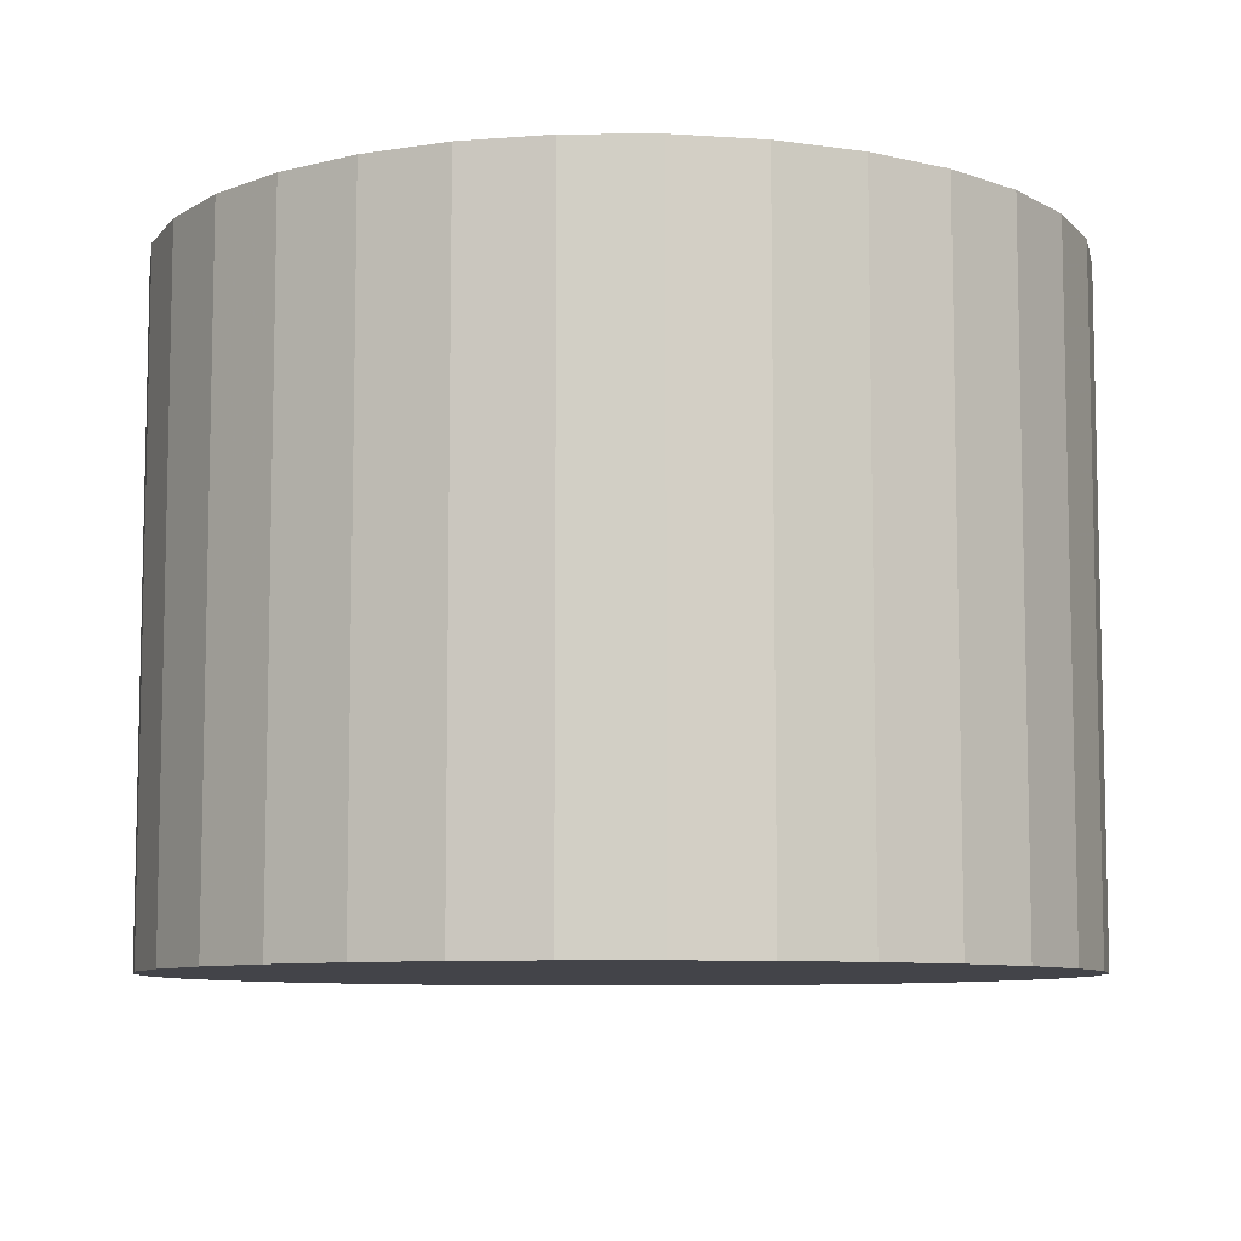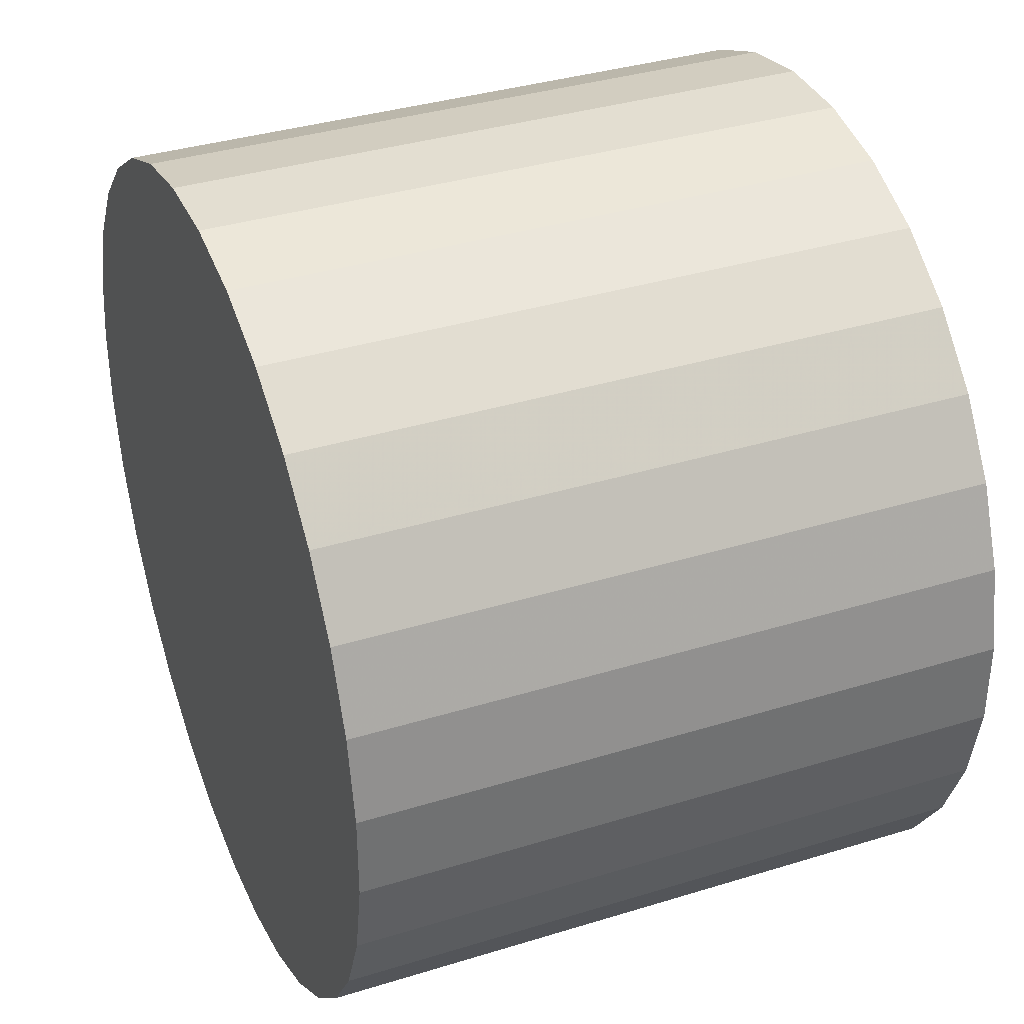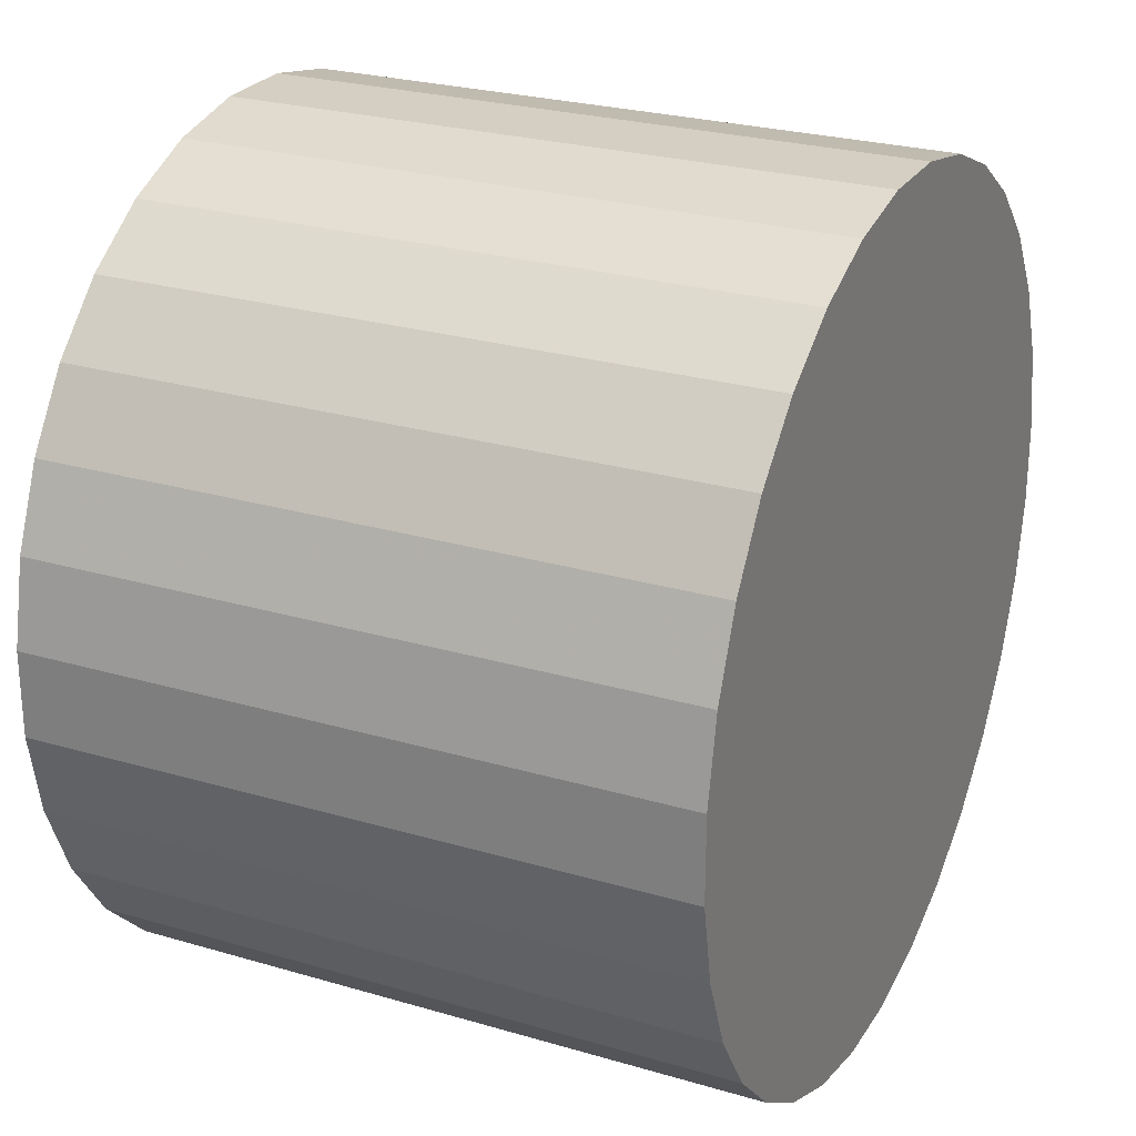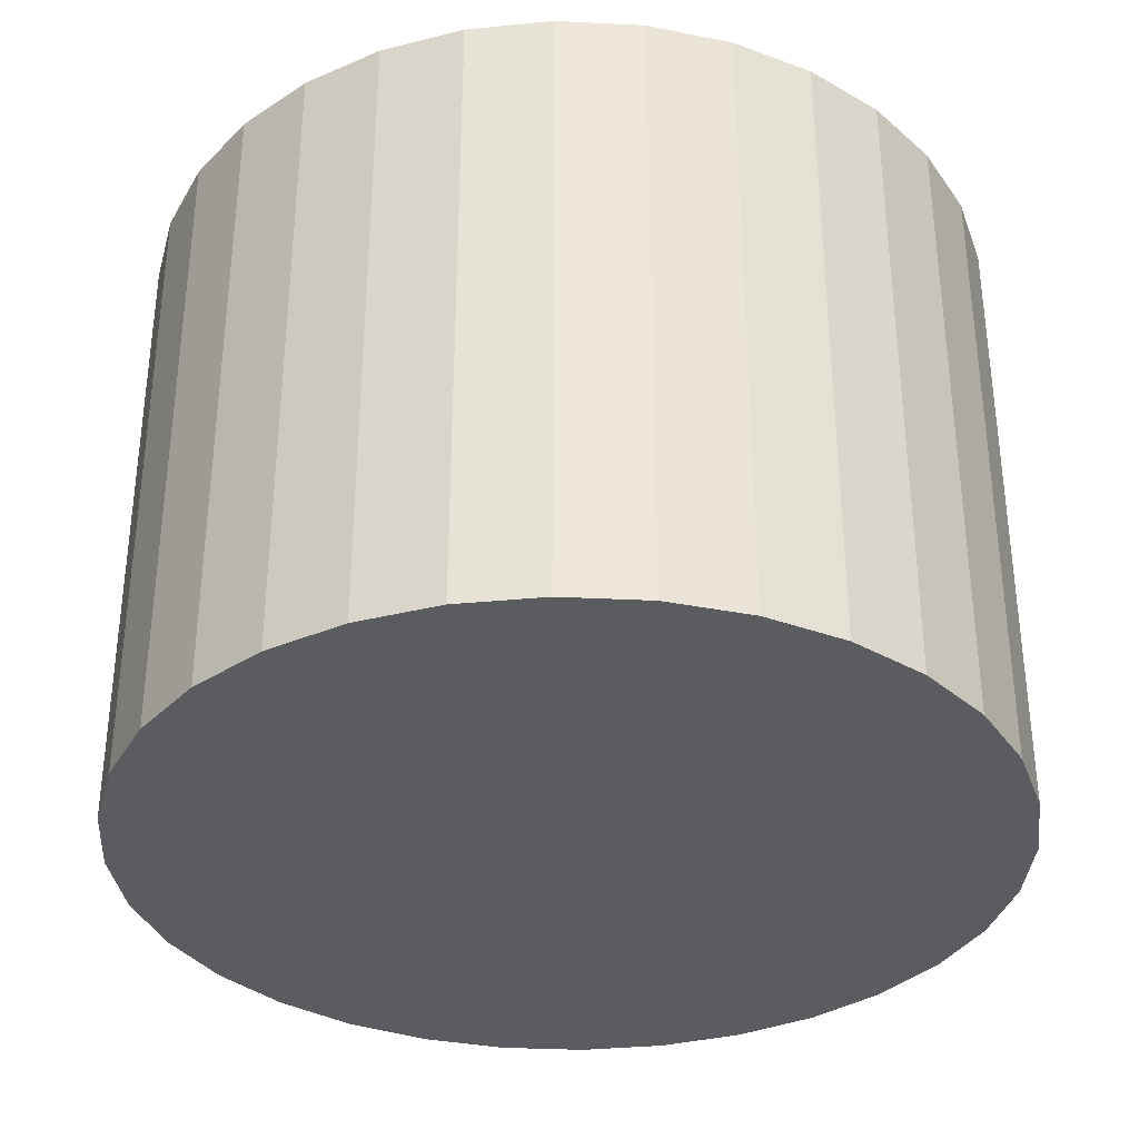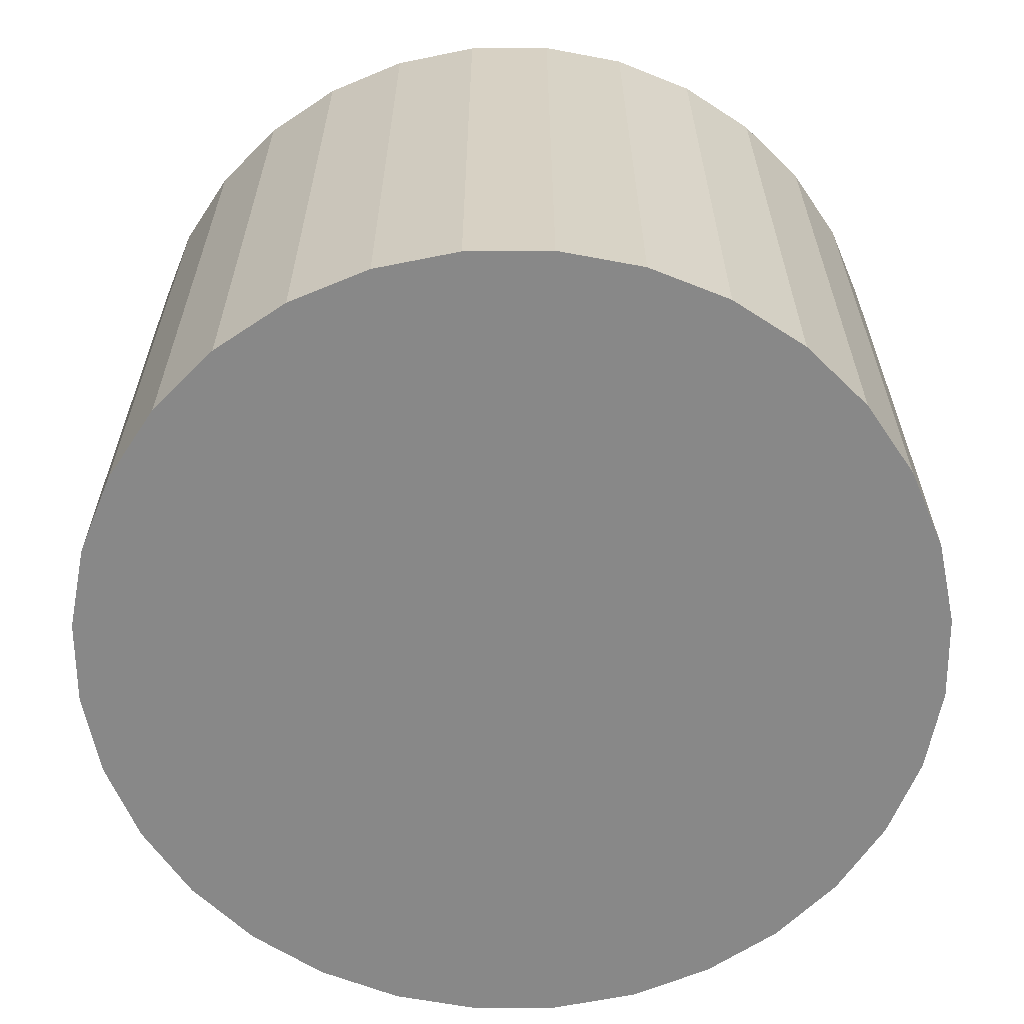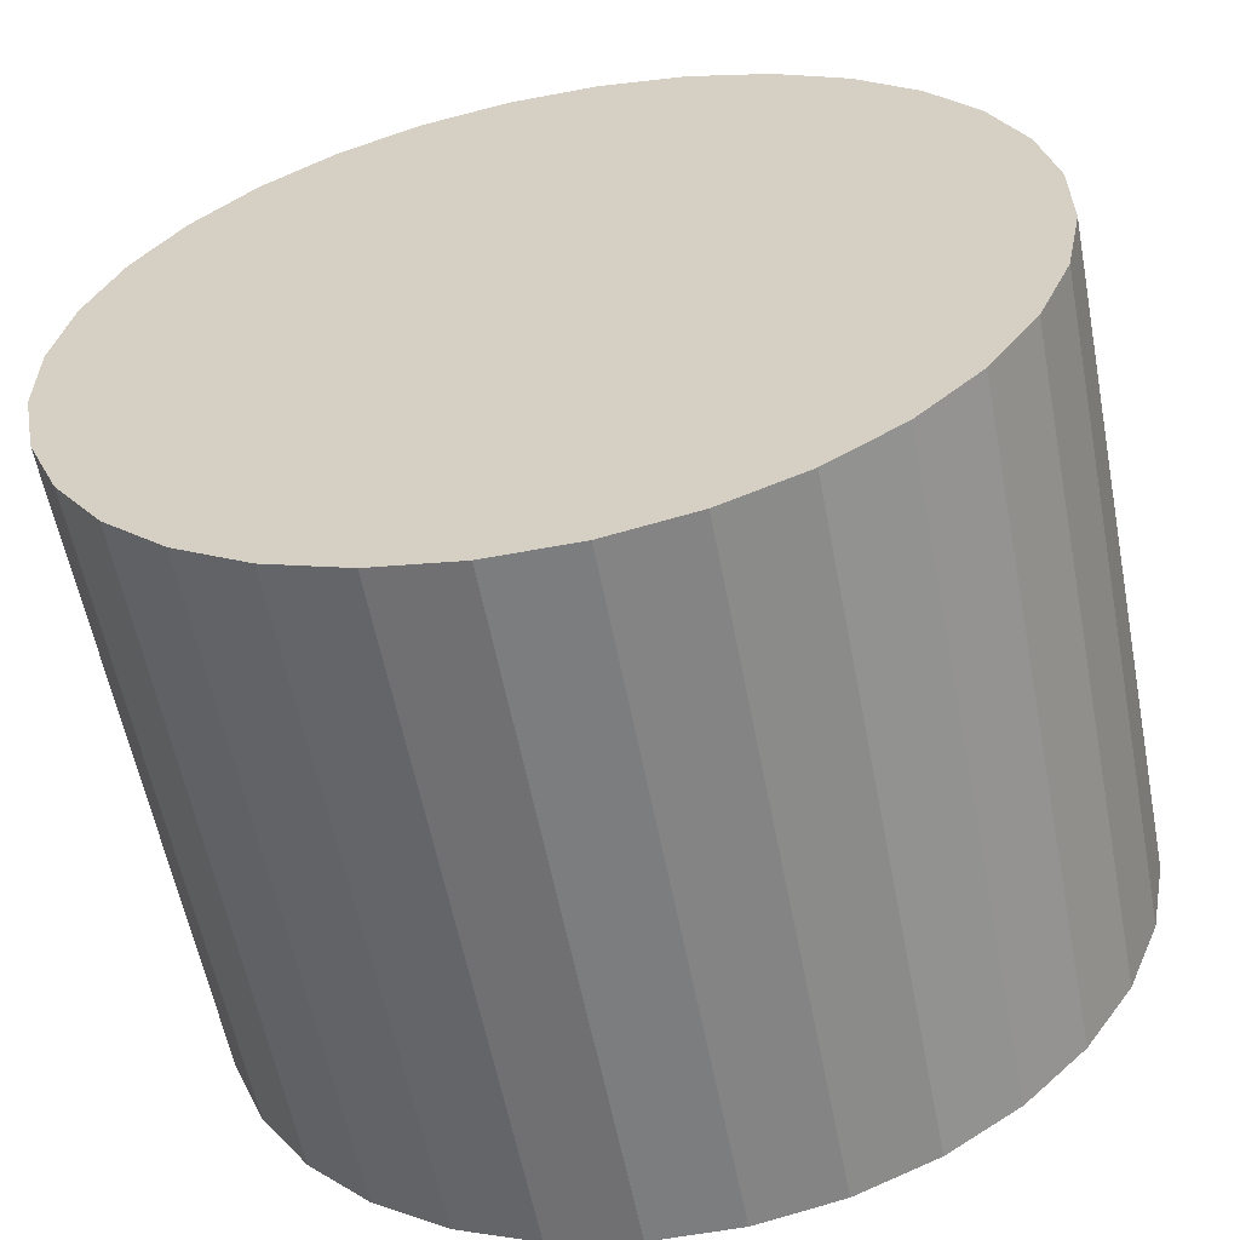
<metadata>
{"format":"obj","ext":"obj","renderer":"f3d","projection":"perspective","resolution":1024,"background":"white","views":[{"elev":-8.4,"azim":-156.5,"up":"+Z"},{"elev":36.2,"azim":-112.0,"up":"+Y"},{"elev":25.7,"azim":-64.8,"up":"+Y"},{"elev":-34.3,"azim":-26.3,"up":"+Z"},{"elev":-62.8,"azim":-112.1,"up":"+Z"},{"elev":-59.0,"azim":11.0,"up":"+Y"}]}
</metadata>
<code>
v -0 0 -0.03057
v -0.03941 0.01195 -0.03057
v -0.03941 0.01195 0.03057
v -0 0 0.03057
v -0.04098 0.004037 -0.03057
v -0.04098 0.004037 0.03057
v -0.04098 -0.004037 -0.03057
v -0.04098 -0.004037 0.03057
v -0.03941 -0.01195 -0.03057
v -0.03941 -0.01195 0.03057
v -0.03632 -0.01941 -0.03057
v -0.03632 -0.01941 0.03057
v -0.03183 -0.02613 -0.03057
v -0.03183 -0.02613 0.03057
v -0.02613 -0.03183 -0.03057
v -0.02613 -0.03183 0.03057
v -0.01941 -0.03632 -0.03057
v -0.01941 -0.03632 0.03057
v -0.01195 -0.03941 -0.03057
v -0.01195 -0.03941 0.03057
v -0.004037 -0.04098 -0.03057
v -0.004037 -0.04098 0.03057
v 0.004037 -0.04098 -0.03057
v 0.004037 -0.04098 0.03057
v 0.01195 -0.03941 -0.03057
v 0.01195 -0.03941 0.03057
v 0.01941 -0.03632 -0.03057
v 0.01941 -0.03632 0.03057
v 0.02613 -0.03183 -0.03057
v 0.02613 -0.03183 0.03057
v 0.03183 -0.02613 -0.03057
v 0.03183 -0.02613 0.03057
v 0.03632 -0.01941 -0.03057
v 0.03632 -0.01941 0.03057
v 0.03941 -0.01195 -0.03057
v 0.03941 -0.01195 0.03057
v 0.04098 -0.004037 -0.03057
v 0.04098 -0.004037 0.03057
v 0.04098 0.004037 -0.03057
v 0.04098 0.004037 0.03057
v 0.03941 0.01195 -0.03057
v 0.03941 0.01195 0.03057
v 0.03632 0.01941 -0.03057
v 0.03632 0.01941 0.03057
v 0.03183 0.02613 -0.03057
v 0.03183 0.02613 0.03057
v 0.02613 0.03183 -0.03057
v 0.02613 0.03183 0.03057
v 0.01941 0.03632 -0.03057
v 0.01941 0.03632 0.03057
v 0.01195 0.03941 -0.03057
v 0.01195 0.03941 0.03057
v 0.004037 0.04098 -0.03057
v 0.004037 0.04098 0.03057
v -0.004037 0.04098 -0.03057
v -0.004037 0.04098 0.03057
v -0.01195 0.03941 -0.03057
v -0.01195 0.03941 0.03057
v -0.01941 0.03632 -0.03057
v -0.01941 0.03632 0.03057
v -0.02613 0.03183 -0.03057
v -0.02613 0.03183 0.03057
v -0.03183 0.02613 -0.03057
v -0.03183 0.02613 0.03057
v -0.03632 0.01941 -0.03057
v -0.03632 0.01941 0.03057
f 2 1 5
f 2 5 3
f 3 5 6
f 3 6 4
f 5 1 7
f 5 7 6
f 6 7 8
f 6 8 4
f 7 1 9
f 7 9 8
f 8 9 10
f 8 10 4
f 9 1 11
f 9 11 10
f 10 11 12
f 10 12 4
f 11 1 13
f 11 13 12
f 12 13 14
f 12 14 4
f 13 1 15
f 13 15 14
f 14 15 16
f 14 16 4
f 15 1 17
f 15 17 16
f 16 17 18
f 16 18 4
f 17 1 19
f 17 19 18
f 18 19 20
f 18 20 4
f 19 1 21
f 19 21 20
f 20 21 22
f 20 22 4
f 21 1 23
f 21 23 22
f 22 23 24
f 22 24 4
f 23 1 25
f 23 25 24
f 24 25 26
f 24 26 4
f 25 1 27
f 25 27 26
f 26 27 28
f 26 28 4
f 27 1 29
f 27 29 28
f 28 29 30
f 28 30 4
f 29 1 31
f 29 31 30
f 30 31 32
f 30 32 4
f 31 1 33
f 31 33 32
f 32 33 34
f 32 34 4
f 33 1 35
f 33 35 34
f 34 35 36
f 34 36 4
f 35 1 37
f 35 37 36
f 36 37 38
f 36 38 4
f 37 1 39
f 37 39 38
f 38 39 40
f 38 40 4
f 39 1 41
f 39 41 40
f 40 41 42
f 40 42 4
f 41 1 43
f 41 43 42
f 42 43 44
f 42 44 4
f 43 1 45
f 43 45 44
f 44 45 46
f 44 46 4
f 45 1 47
f 45 47 46
f 46 47 48
f 46 48 4
f 47 1 49
f 47 49 48
f 48 49 50
f 48 50 4
f 49 1 51
f 49 51 50
f 50 51 52
f 50 52 4
f 51 1 53
f 51 53 52
f 52 53 54
f 52 54 4
f 53 1 55
f 53 55 54
f 54 55 56
f 54 56 4
f 55 1 57
f 55 57 56
f 56 57 58
f 56 58 4
f 57 1 59
f 57 59 58
f 58 59 60
f 58 60 4
f 59 1 61
f 59 61 60
f 60 61 62
f 60 62 4
f 61 1 63
f 61 63 62
f 62 63 64
f 62 64 4
f 63 1 65
f 63 65 64
f 64 65 66
f 64 66 4
f 65 1 2
f 65 2 66
f 66 2 3
f 66 3 4

</code>
